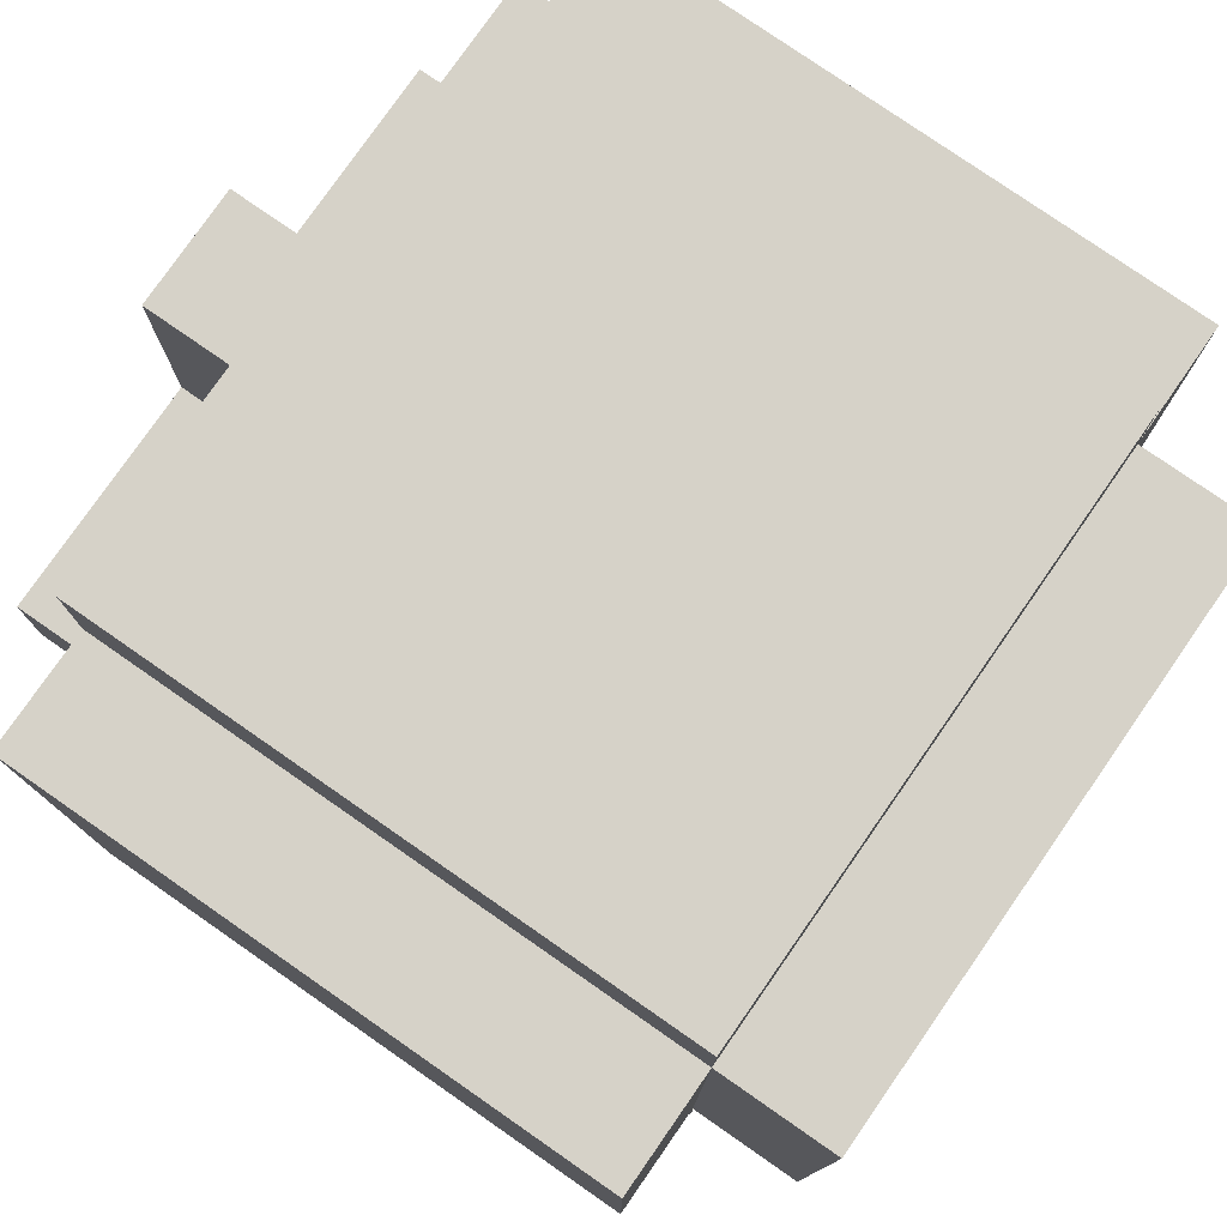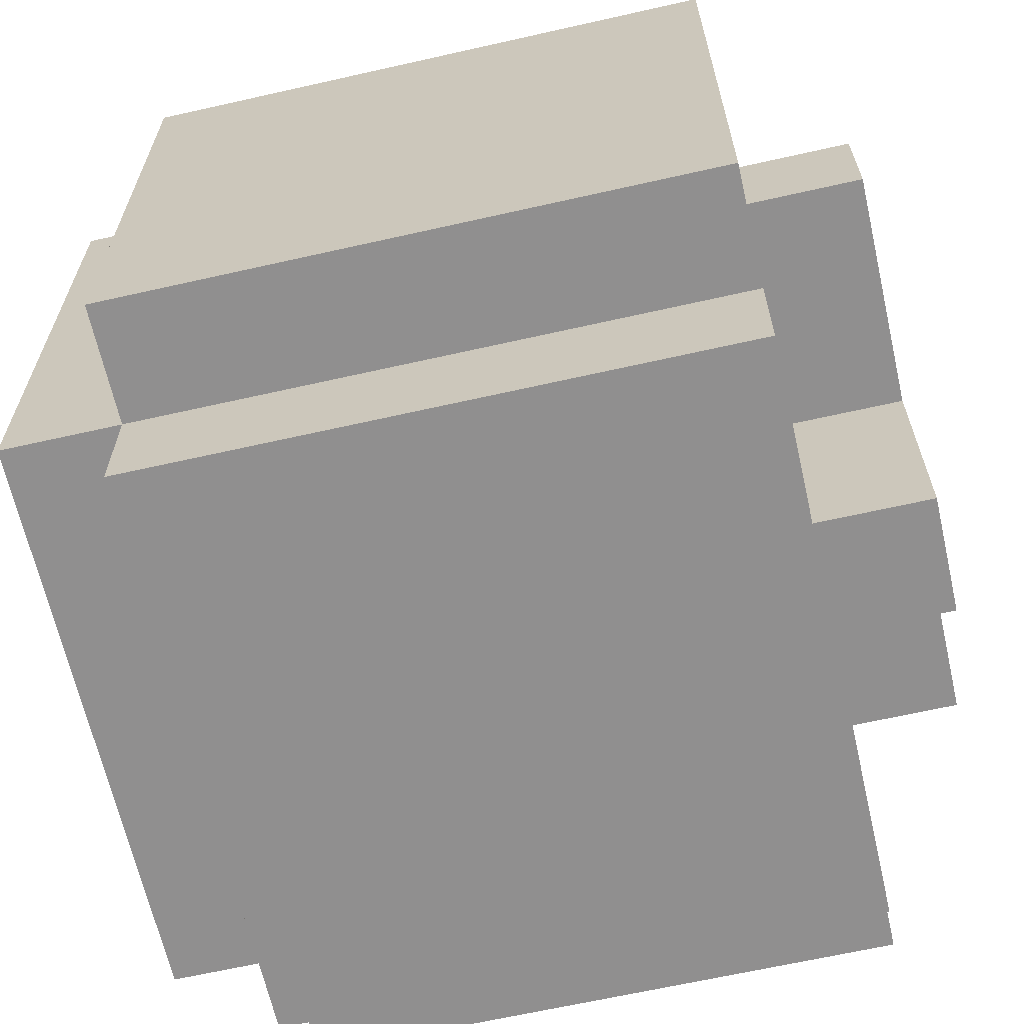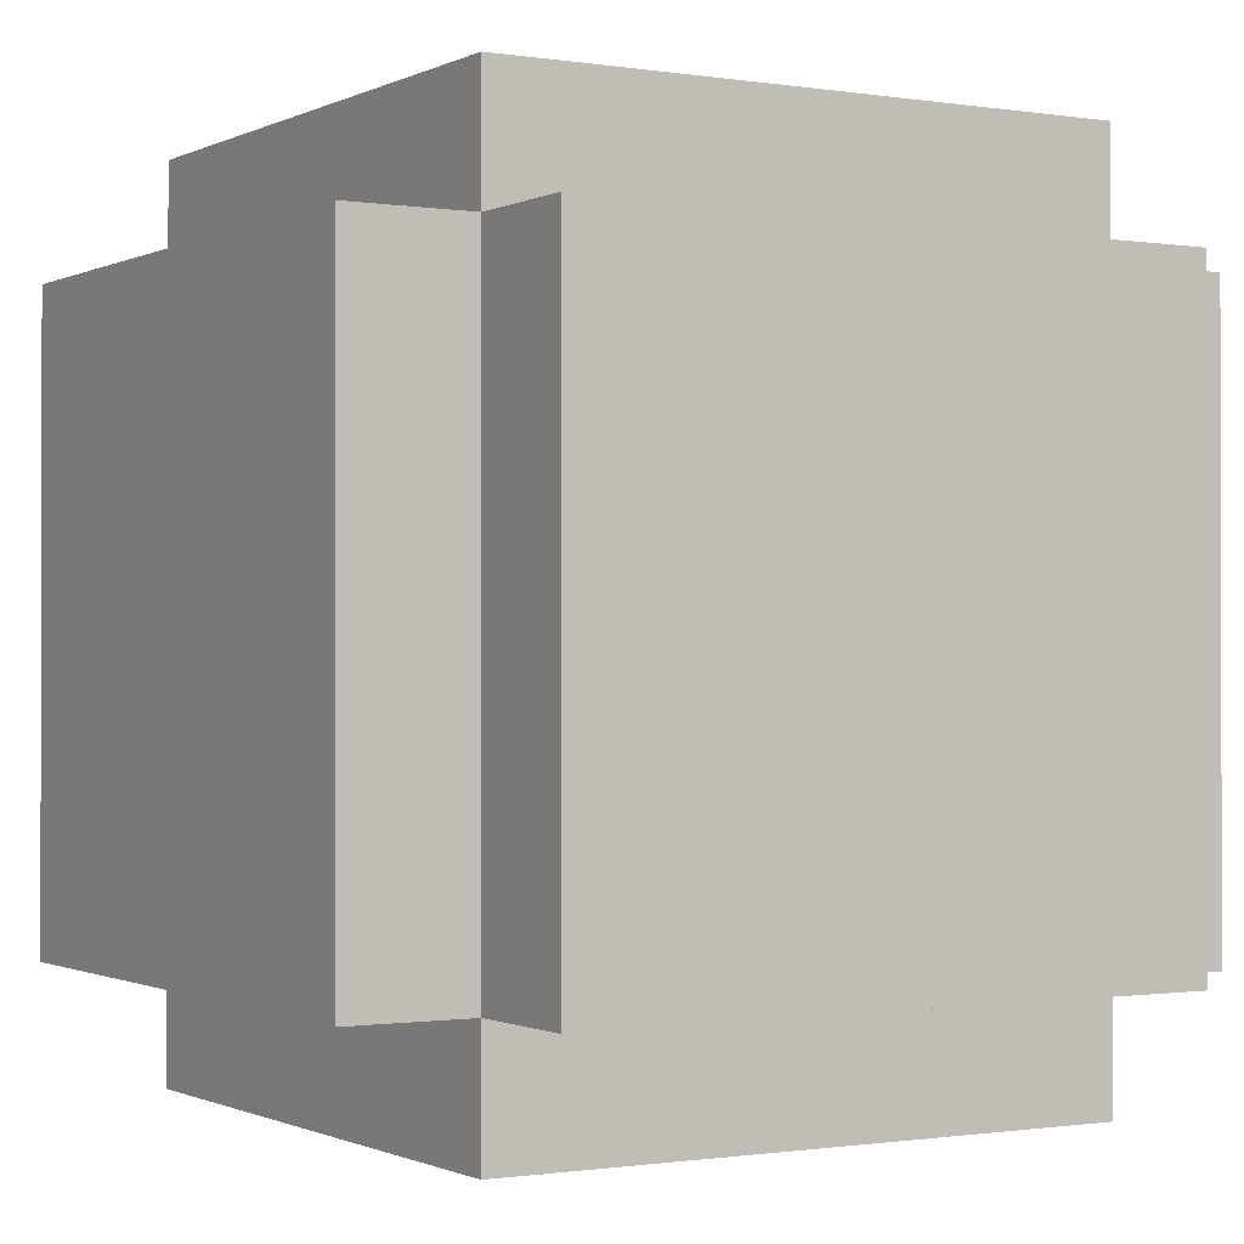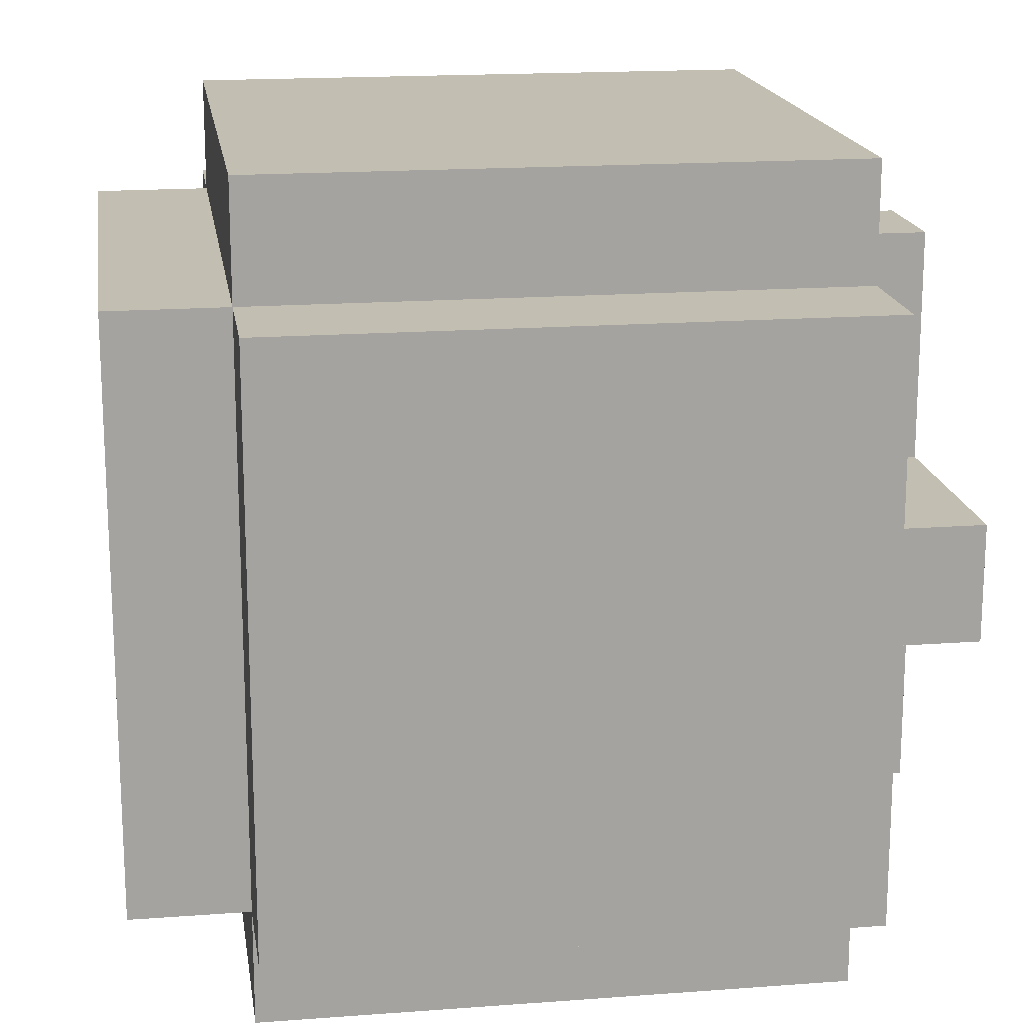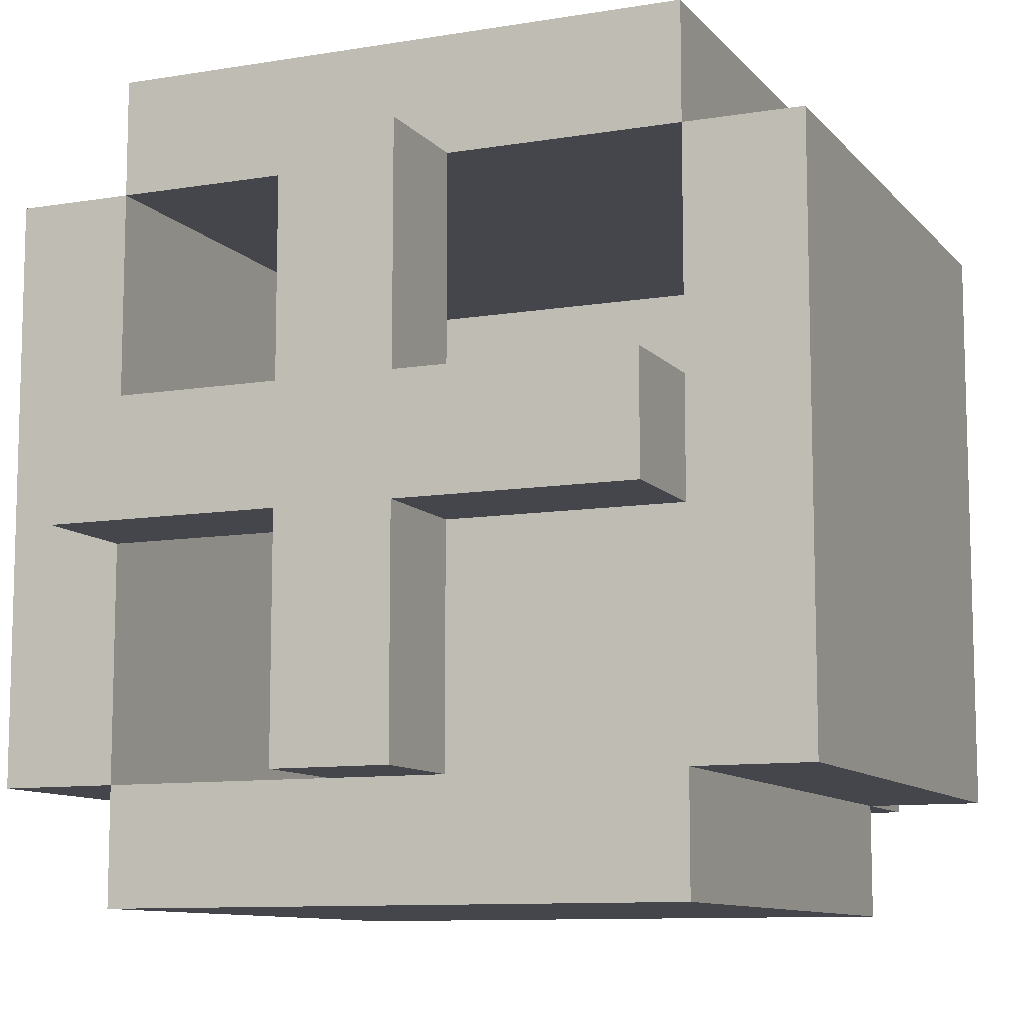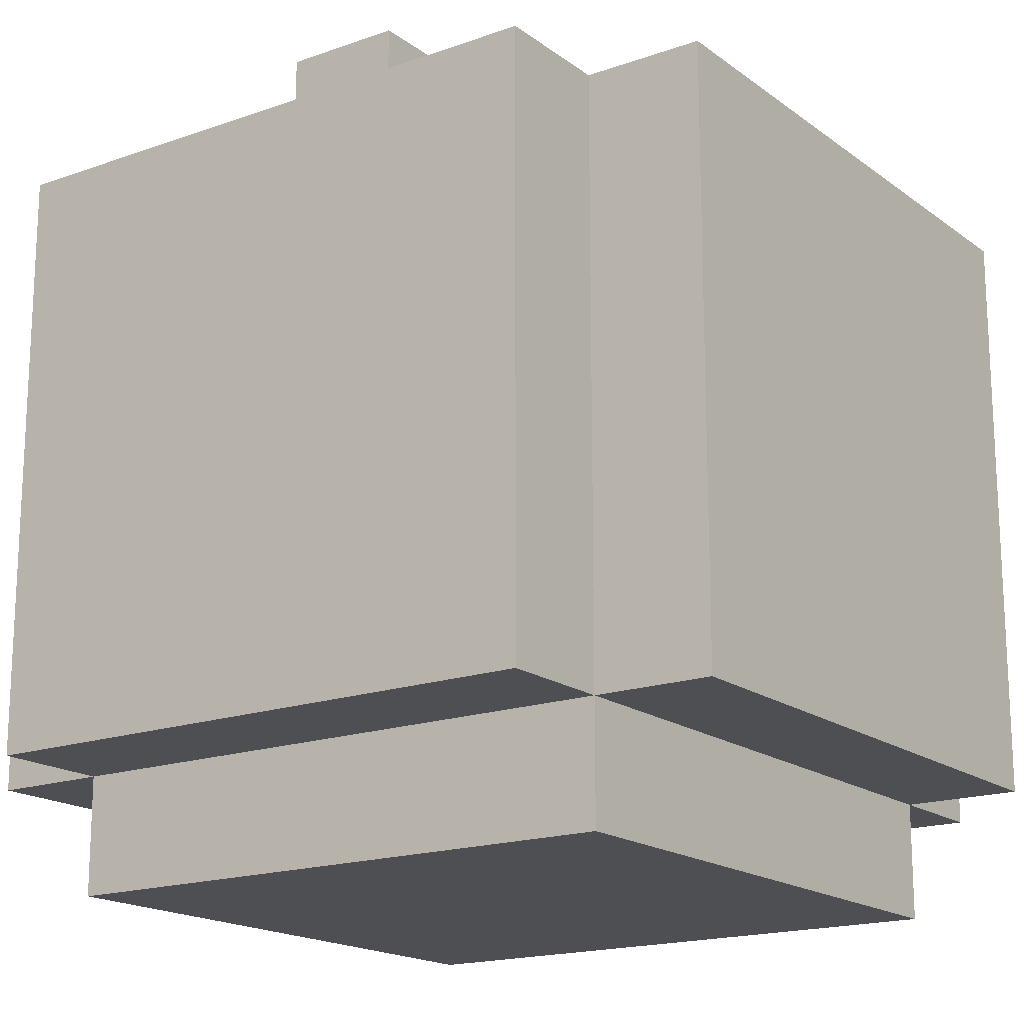
<metadata>
{"format":"obj","ext":"obj","renderer":"f3d","projection":"perspective","resolution":1024,"background":"white","views":[{"elev":78.2,"azim":-55.2,"up":"+Z"},{"elev":-65.4,"azim":102.8,"up":"+Z"},{"elev":-0.8,"azim":-30.7,"up":"+Z"},{"elev":17.3,"azim":81.5,"up":"+Z"},{"elev":-10.0,"azim":-156.9,"up":"+Z"},{"elev":-17.5,"azim":125.2,"up":"+Y"}]}
</metadata>
<code>
o cube
v 0.1875 0.0625 0.1875
v 0.1875 0.0625 -0.125
v 0.1875 0 0.1875
v 0.1875 0 -0.125
v -0.125 0.0625 -0.125
v -0.125 0.0625 0.1875
v -0.125 0 -0.125
v -0.125 0 0.1875
f 4 7 5 2
f 3 4 2 1
f 8 3 1 6
f 7 8 6 5
f 6 1 2 5
f 7 4 3 8
o cube
v -0.125 0.375 0.1875
v -0.125 0.375 -0.125
v -0.125 0.0625 0.1875
v -0.125 0.0625 -0.125
v -0.1875 0.375 -0.125
v -0.1875 0.375 0.1875
v -0.1875 0.0625 -0.125
v -0.1875 0.0625 0.1875
f 12 15 13 10
f 11 12 10 9
f 16 11 9 14
f 15 16 14 13
f 14 9 10 13
f 15 12 11 16
o cube
v 0.1875 0.375 0.25
v 0.1875 0.375 0.1875
v 0.1875 0.0625 0.25
v 0.1875 0.0625 0.1875
v -0.125 0.375 0.1875
v -0.125 0.375 0.25
v -0.125 0.0625 0.1875
v -0.125 0.0625 0.25
f 20 23 21 18
f 19 20 18 17
f 24 19 17 22
f 23 24 22 21
f 22 17 18 21
f 23 20 19 24
o cube
v 0.25 0.375 0.1875
v 0.25 0.375 -0.125
v 0.25 0.0625 0.1875
v 0.25 0.0625 -0.125
v 0.1875 0.375 -0.125
v 0.1875 0.375 0.1875
v 0.1875 0.0625 -0.125
v 0.1875 0.0625 0.1875
f 28 31 29 26
f 27 28 26 25
f 32 27 25 30
f 31 32 30 29
f 30 25 26 29
f 31 28 27 32
o cube
v 0.1875 0.375 -0.125
v 0.1875 0.375 -0.1875
v 0.1875 0.0625 -0.125
v 0.1875 0.0625 -0.1875
v -0.125 0.375 -0.1875
v -0.125 0.375 -0.125
v -0.125 0.0625 -0.1875
v -0.125 0.0625 -0.125
f 36 39 37 34
f 35 36 34 33
f 40 35 33 38
f 39 40 38 37
f 38 33 34 37
f 39 36 35 40
o cube
v 0.0625 0.4375 0.1875
v 0.0625 0.4375 -0.125
v 0.0625 0.375 0.1875
v 0.0625 0.375 -0.125
v 0 0.4375 -0.125
v 0 0.4375 0.1875
v 0 0.375 -0.125
v 0 0.375 0.1875
f 44 47 45 42
f 43 44 42 41
f 48 43 41 46
f 47 48 46 45
f 46 41 42 45
f 47 44 43 48
o cube
v 0.1875 0.4375 0.0625
v 0.1875 0.4375 0
v 0.1875 0.375 0.0625
v 0.1875 0.375 0
v -0.125 0.4375 0
v -0.125 0.4375 0.0625
v -0.125 0.375 0
v -0.125 0.375 0.0625
f 52 55 53 50
f 51 52 50 49
f 56 51 49 54
f 55 56 54 53
f 54 49 50 53
f 55 52 51 56

</code>
